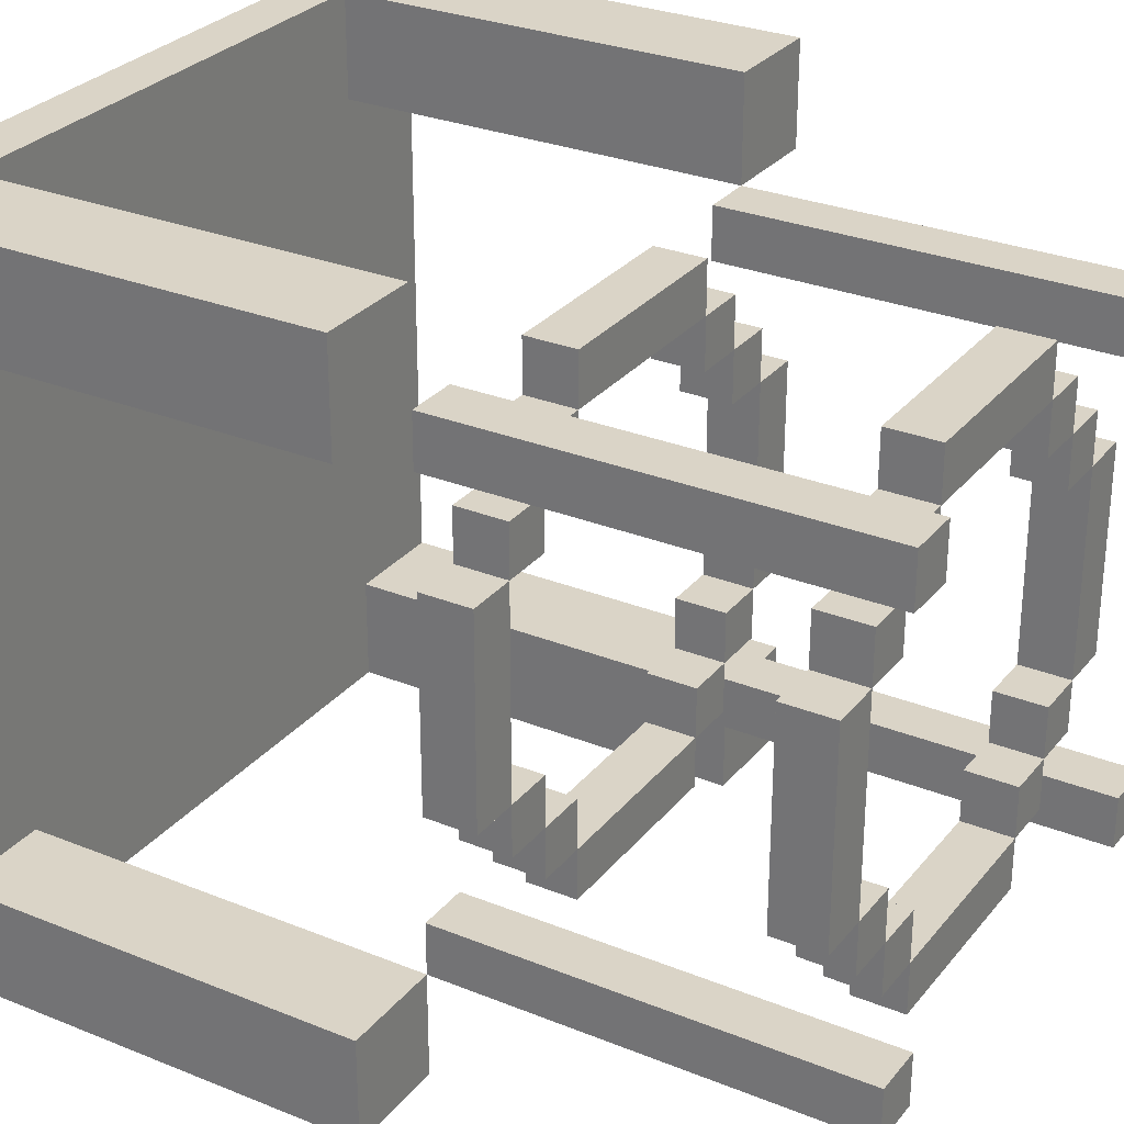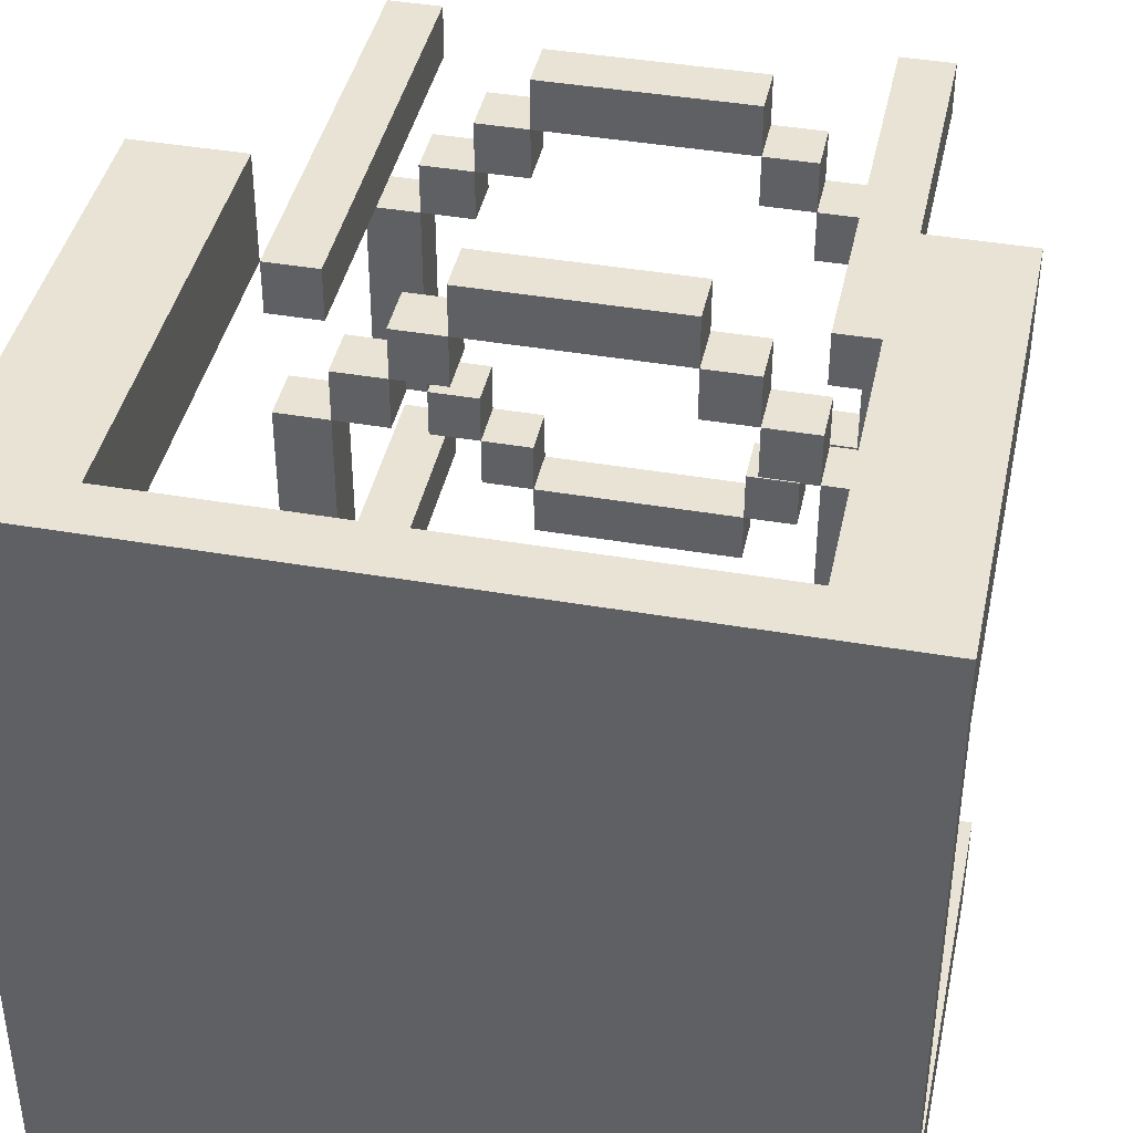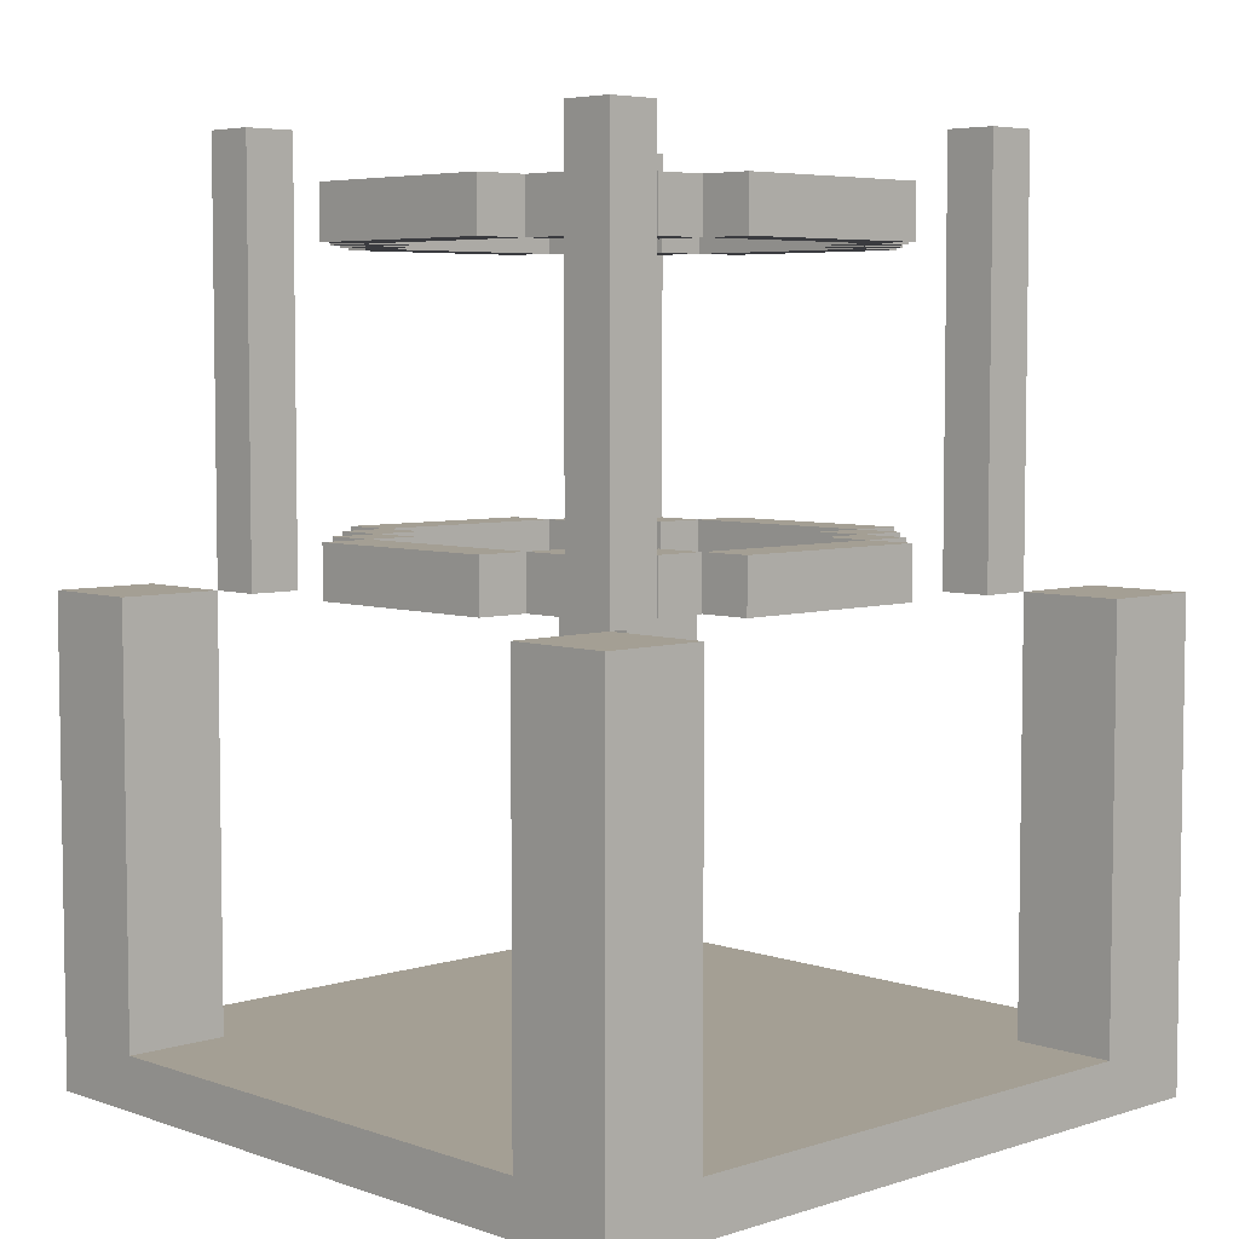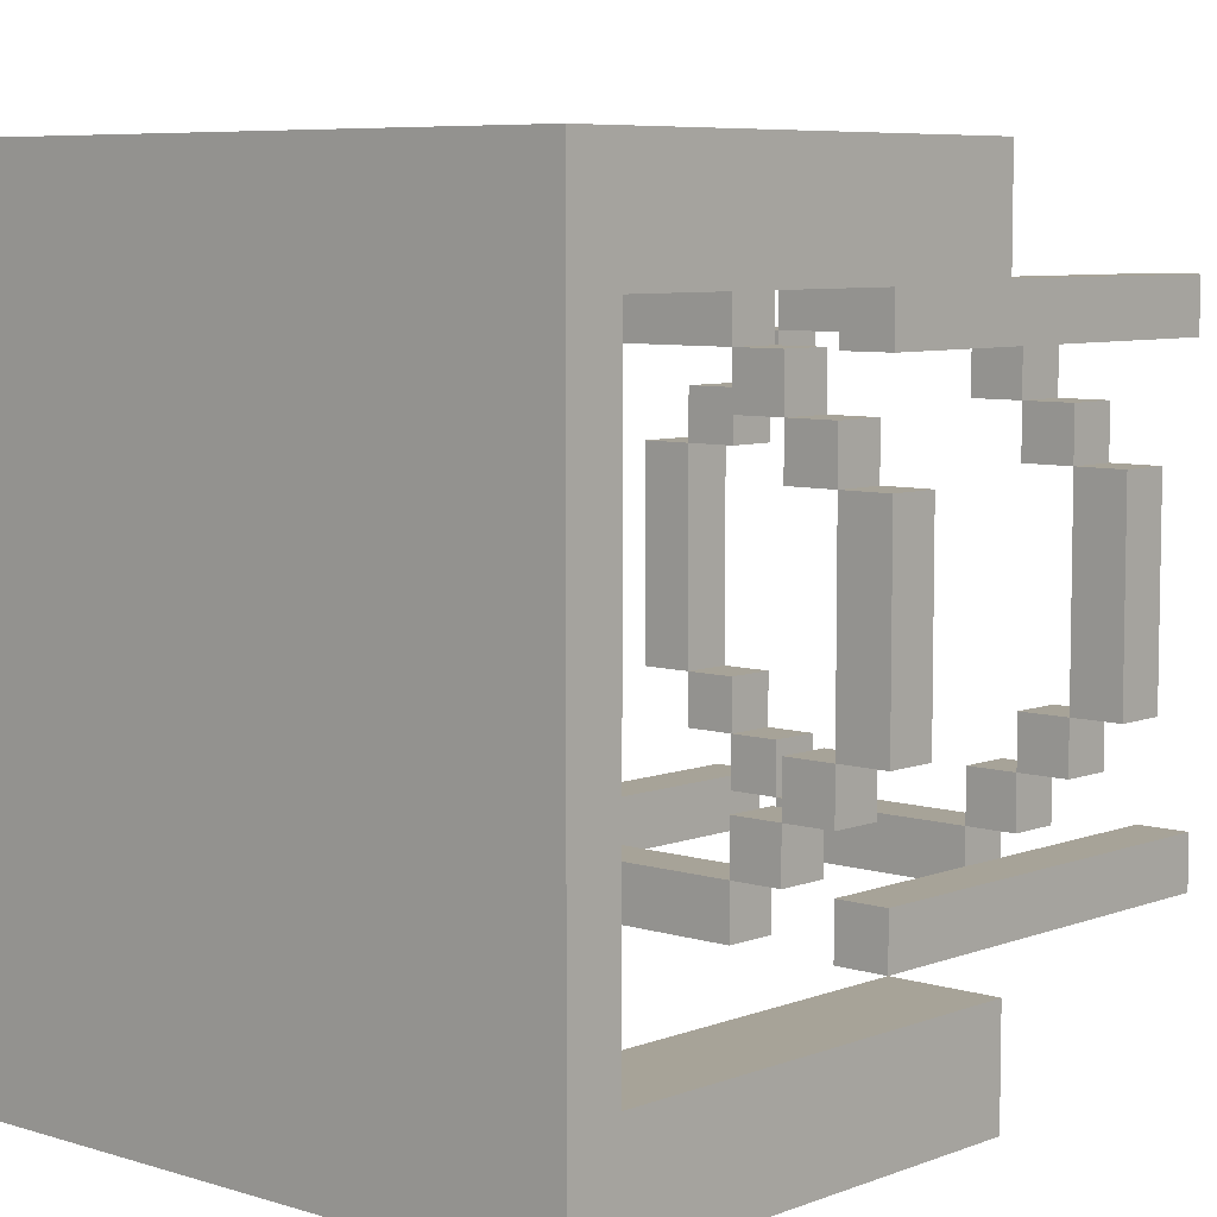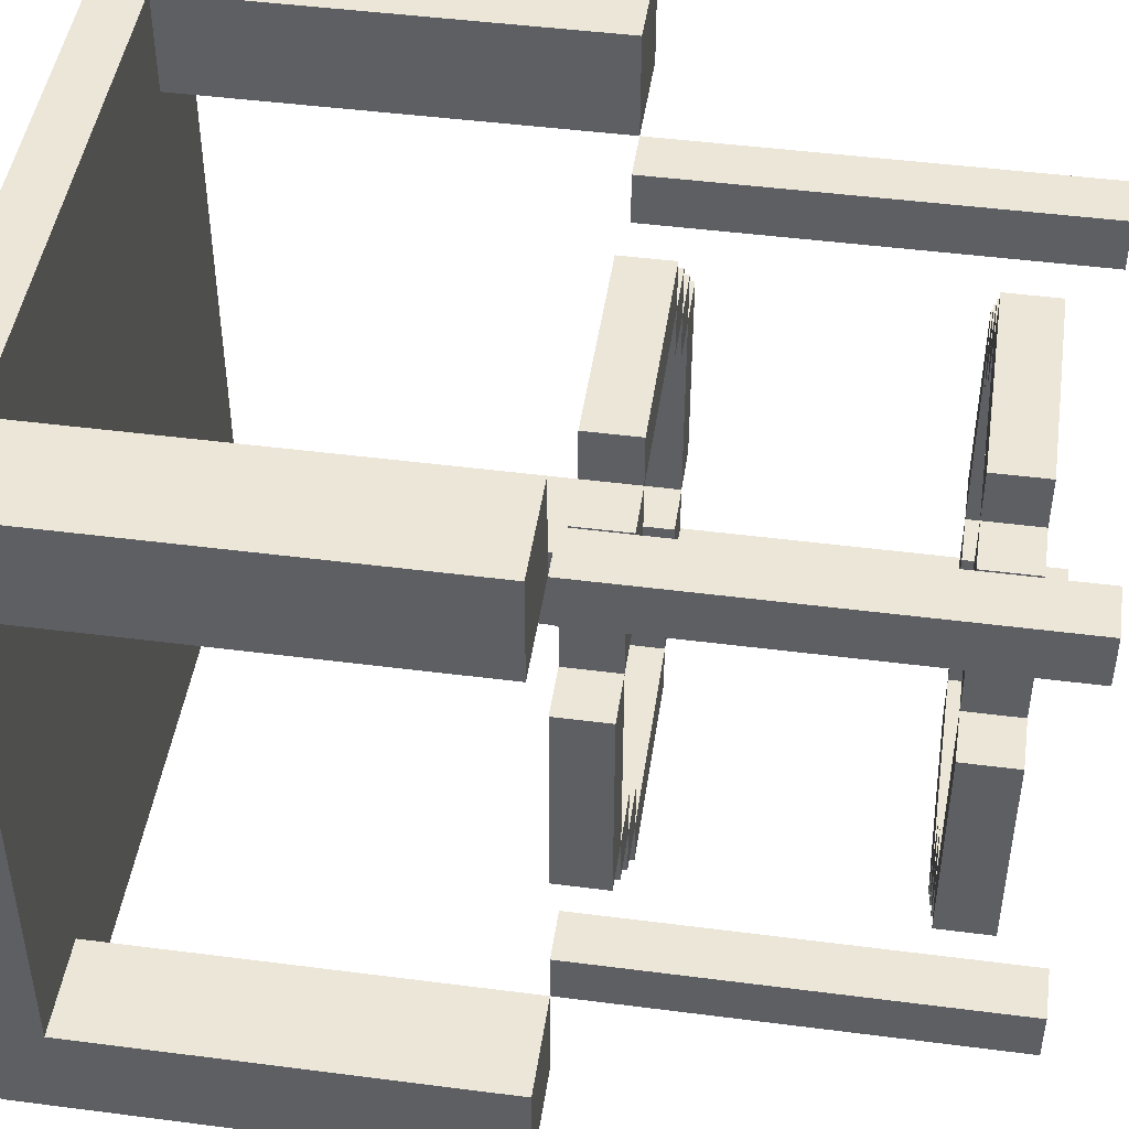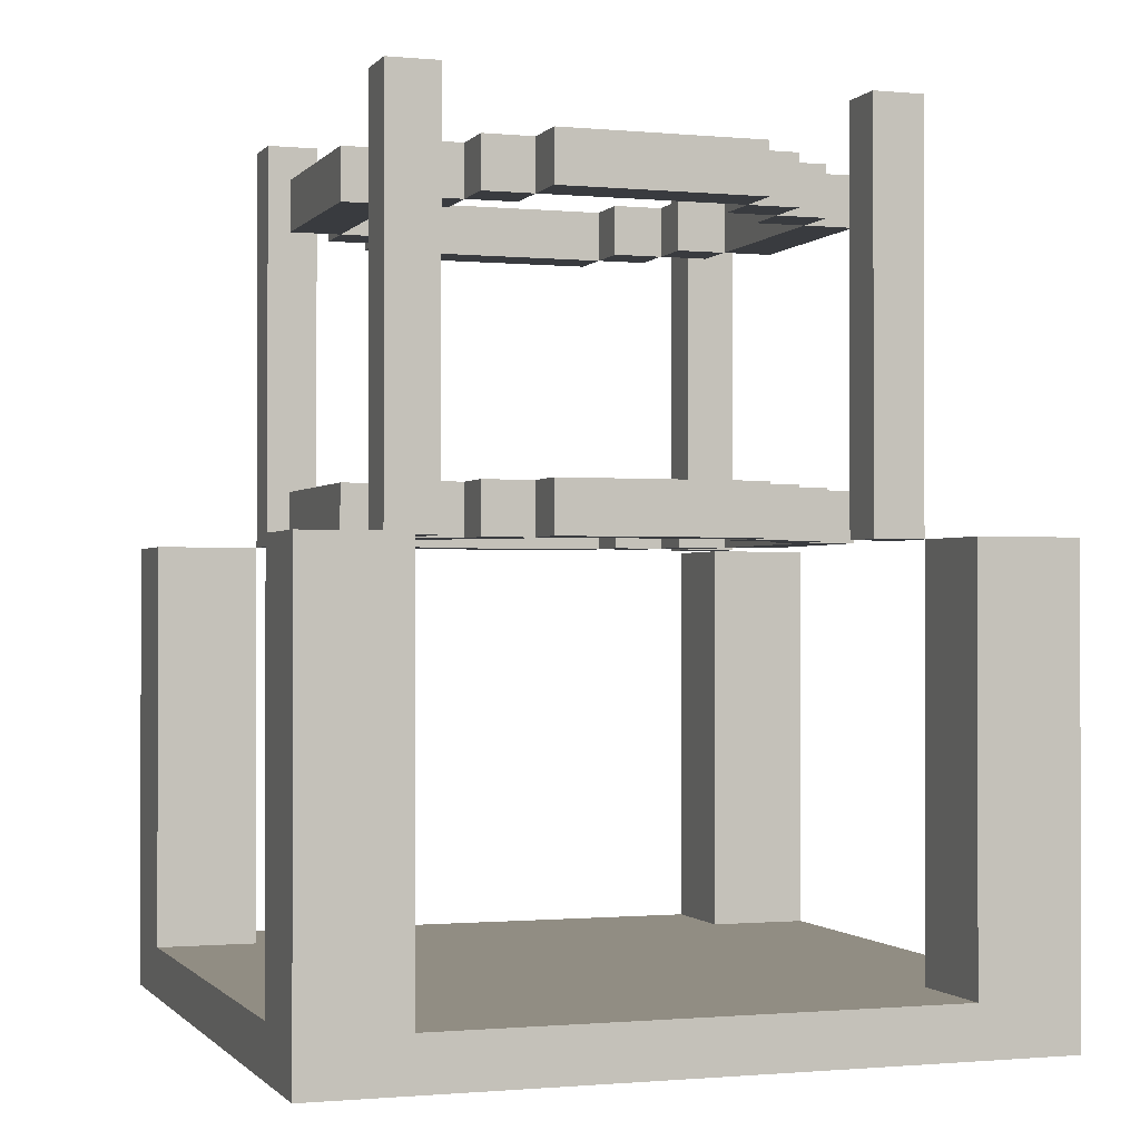
<metadata>
{"format":"obj","ext":"obj","renderer":"f3d","projection":"perspective","resolution":1024,"background":"white","views":[{"elev":28.9,"azim":121.1,"up":"+Z"},{"elev":41.2,"azim":11.9,"up":"+Z"},{"elev":5.5,"azim":-133.8,"up":"+Y"},{"elev":6.8,"azim":42.1,"up":"+Z"},{"elev":46.3,"azim":98.4,"up":"+Z"},{"elev":-0.9,"azim":-18.9,"up":"+Y"}]}
</metadata>
<code>
o cube0
v 0.4375 0.0625 0.4375
v 0.4375 0.0625 -0.4375
v 0.4375 0 0.4375
v 0.4375 0 -0.4375
v -0.4375 0.0625 -0.4375
v -0.4375 0.0625 0.4375
v -0.4375 0 -0.4375
v -0.4375 0 0.4375
f 4 7 5 2
f 3 4 2 1
f 8 3 1 6
f 7 8 6 5
f 6 1 2 5
f 7 4 3 8
o cube1
v 0.4375 0.5625 -0.3125
v 0.4375 0.5625 -0.4375
v 0.4375 0.0625 -0.3125
v 0.4375 0.0625 -0.4375
v 0.3125 0.5625 -0.4375
v 0.3125 0.5625 -0.3125
v 0.3125 0.0625 -0.4375
v 0.3125 0.0625 -0.3125
f 12 15 13 10
f 11 12 10 9
f 16 11 9 14
f 15 16 14 13
f 14 9 10 13
f 15 12 11 16
o cube2
v 0.4375 0.5625 0.4375
v 0.4375 0.5625 0.3125
v 0.4375 0.0625 0.4375
v 0.4375 0.0625 0.3125
v 0.3125 0.5625 0.3125
v 0.3125 0.5625 0.4375
v 0.3125 0.0625 0.3125
v 0.3125 0.0625 0.4375
f 20 23 21 18
f 19 20 18 17
f 24 19 17 22
f 23 24 22 21
f 22 17 18 21
f 23 20 19 24
o cube3
v -0.3125 0.5625 0.4375
v -0.3125 0.5625 0.3125
v -0.3125 0.0625 0.4375
v -0.3125 0.0625 0.3125
v -0.4375 0.5625 0.3125
v -0.4375 0.5625 0.4375
v -0.4375 0.0625 0.3125
v -0.4375 0.0625 0.4375
f 28 31 29 26
f 27 28 26 25
f 32 27 25 30
f 31 32 30 29
f 30 25 26 29
f 31 28 27 32
o cube4
v -0.3125 0.5625 -0.3125
v -0.3125 0.5625 -0.4375
v -0.3125 0.0625 -0.3125
v -0.3125 0.0625 -0.4375
v -0.4375 0.5625 -0.4375
v -0.4375 0.5625 -0.3125
v -0.4375 0.0625 -0.4375
v -0.4375 0.0625 -0.3125
f 36 39 37 34
f 35 36 34 33
f 40 35 33 38
f 39 40 38 37
f 38 33 34 37
f 39 36 35 40
o cube5
v -0.25 1.062 0.3125
v -0.25 1.062 0.25
v -0.25 0.5625 0.3125
v -0.25 0.5625 0.25
v -0.3125 1.062 0.25
v -0.3125 1.062 0.3125
v -0.3125 0.5625 0.25
v -0.3125 0.5625 0.3125
f 44 47 45 42
f 43 44 42 41
f 48 43 41 46
f 47 48 46 45
f 46 41 42 45
f 47 44 43 48
o cube6
v 0.3125 1.062 0.3125
v 0.3125 1.062 0.25
v 0.3125 0.5625 0.3125
v 0.3125 0.5625 0.25
v 0.25 1.062 0.25
v 0.25 1.062 0.3125
v 0.25 0.5625 0.25
v 0.25 0.5625 0.3125
f 52 55 53 50
f 51 52 50 49
f 56 51 49 54
f 55 56 54 53
f 54 49 50 53
f 55 52 51 56
o cube7
v 0.3125 1.062 -0.25
v 0.3125 1.062 -0.3125
v 0.3125 0.5625 -0.25
v 0.3125 0.5625 -0.3125
v 0.25 1.062 -0.3125
v 0.25 1.062 -0.25
v 0.25 0.5625 -0.3125
v 0.25 0.5625 -0.25
f 60 63 61 58
f 59 60 58 57
f 64 59 57 62
f 63 64 62 61
f 62 57 58 61
f 63 60 59 64
o cube8
v -0.25 1.062 -0.25
v -0.25 1.062 -0.3125
v -0.25 0.5625 -0.25
v -0.25 0.5625 -0.3125
v -0.3125 1.062 -0.3125
v -0.3125 1.062 -0.25
v -0.3125 0.5625 -0.3125
v -0.3125 0.5625 -0.25
f 68 71 69 66
f 67 68 66 65
f 72 67 65 70
f 71 72 70 69
f 70 65 66 69
f 71 68 67 72
o a0
v 0.3125 0.625 0.125
v 0.3125 0.625 -0.125
v 0.3125 0.5625 0.125
v 0.3125 0.5625 -0.125
v 0.25 0.625 -0.125
v 0.25 0.625 0.125
v 0.25 0.5625 -0.125
v 0.25 0.5625 0.125
f 76 79 77 74
f 75 76 74 73
f 80 75 73 78
f 79 80 78 77
f 78 73 74 77
f 79 76 75 80
o a6
v -0.25 0.625 0.125
v -0.25 0.625 -0.125
v -0.25 0.5625 0.125
v -0.25 0.5625 -0.125
v -0.3125 0.625 -0.125
v -0.3125 0.625 0.125
v -0.3125 0.5625 -0.125
v -0.3125 0.5625 0.125
f 84 87 85 82
f 83 84 82 81
f 88 83 81 86
f 87 88 86 85
f 86 81 82 85
f 87 84 83 88
o a3
v 0.125 0.625 -0.25
v 0.125 0.625 -0.3125
v 0.125 0.5625 -0.25
v 0.125 0.5625 -0.3125
v -0.125 0.625 -0.3125
v -0.125 0.625 -0.25
v -0.125 0.5625 -0.3125
v -0.125 0.5625 -0.25
f 92 95 93 90
f 91 92 90 89
f 96 91 89 94
f 95 96 94 93
f 94 89 90 93
f 95 92 91 96
o a9
v 0.125 0.625 0.3125
v 0.125 0.625 0.25
v 0.125 0.5625 0.3125
v 0.125 0.5625 0.25
v -0.125 0.625 0.25
v -0.125 0.625 0.3125
v -0.125 0.5625 0.25
v -0.125 0.5625 0.3125
f 100 103 101 98
f 99 100 98 97
f 104 99 97 102
f 103 104 102 101
f 102 97 98 101
f 103 100 99 104
o a1
v 0.25 0.625 -0.125
v 0.25 0.625 -0.1875
v 0.25 0.5625 -0.125
v 0.25 0.5625 -0.1875
v 0.1875 0.625 -0.1875
v 0.1875 0.625 -0.125
v 0.1875 0.5625 -0.1875
v 0.1875 0.5625 -0.125
f 108 111 109 106
f 107 108 106 105
f 112 107 105 110
f 111 112 110 109
f 110 105 106 109
f 111 108 107 112
o a2
v 0.1875 0.625 -0.1875
v 0.1875 0.625 -0.25
v 0.1875 0.5625 -0.1875
v 0.1875 0.5625 -0.25
v 0.125 0.625 -0.25
v 0.125 0.625 -0.1875
v 0.125 0.5625 -0.25
v 0.125 0.5625 -0.1875
f 116 119 117 114
f 115 116 114 113
f 120 115 113 118
f 119 120 118 117
f 118 113 114 117
f 119 116 115 120
o a4
v -0.125 0.625 -0.1875
v -0.125 0.625 -0.25
v -0.125 0.5625 -0.1875
v -0.125 0.5625 -0.25
v -0.1875 0.625 -0.25
v -0.1875 0.625 -0.1875
v -0.1875 0.5625 -0.25
v -0.1875 0.5625 -0.1875
f 124 127 125 122
f 123 124 122 121
f 128 123 121 126
f 127 128 126 125
f 126 121 122 125
f 127 124 123 128
o a5
v -0.1875 0.625 -0.125
v -0.1875 0.625 -0.1875
v -0.1875 0.5625 -0.125
v -0.1875 0.5625 -0.1875
v -0.25 0.625 -0.1875
v -0.25 0.625 -0.125
v -0.25 0.5625 -0.1875
v -0.25 0.5625 -0.125
f 132 135 133 130
f 131 132 130 129
f 136 131 129 134
f 135 136 134 133
f 134 129 130 133
f 135 132 131 136
o a11
v 0.25 0.625 0.1875
v 0.25 0.625 0.125
v 0.25 0.5625 0.1875
v 0.25 0.5625 0.125
v 0.1875 0.625 0.125
v 0.1875 0.625 0.1875
v 0.1875 0.5625 0.125
v 0.1875 0.5625 0.1875
f 140 143 141 138
f 139 140 138 137
f 144 139 137 142
f 143 144 142 141
f 142 137 138 141
f 143 140 139 144
o a7
v -0.1875 0.625 0.1875
v -0.1875 0.625 0.125
v -0.1875 0.5625 0.1875
v -0.1875 0.5625 0.125
v -0.25 0.625 0.125
v -0.25 0.625 0.1875
v -0.25 0.5625 0.125
v -0.25 0.5625 0.1875
f 148 151 149 146
f 147 148 146 145
f 152 147 145 150
f 151 152 150 149
f 150 145 146 149
f 151 148 147 152
o a10
v 0.1875 0.625 0.25
v 0.1875 0.625 0.1875
v 0.1875 0.5625 0.25
v 0.1875 0.5625 0.1875
v 0.125 0.625 0.1875
v 0.125 0.625 0.25
v 0.125 0.5625 0.1875
v 0.125 0.5625 0.25
f 156 159 157 154
f 155 156 154 153
f 160 155 153 158
f 159 160 158 157
f 158 153 154 157
f 159 156 155 160
o a8
v -0.125 0.625 0.25
v -0.125 0.625 0.1875
v -0.125 0.5625 0.25
v -0.125 0.5625 0.1875
v -0.1875 0.625 0.1875
v -0.1875 0.625 0.25
v -0.1875 0.5625 0.1875
v -0.1875 0.5625 0.25
f 164 167 165 162
f 163 164 162 161
f 168 163 161 166
f 167 168 166 165
f 166 161 162 165
f 167 164 163 168
o a0
v 0.3125 1 0.125
v 0.3125 1 -0.125
v 0.3125 0.9375 0.125
v 0.3125 0.9375 -0.125
v 0.25 1 -0.125
v 0.25 1 0.125
v 0.25 0.9375 -0.125
v 0.25 0.9375 0.125
f 172 175 173 170
f 171 172 170 169
f 176 171 169 174
f 175 176 174 173
f 174 169 170 173
f 175 172 171 176
o a6
v -0.25 1 0.125
v -0.25 1 -0.125
v -0.25 0.9375 0.125
v -0.25 0.9375 -0.125
v -0.3125 1 -0.125
v -0.3125 1 0.125
v -0.3125 0.9375 -0.125
v -0.3125 0.9375 0.125
f 180 183 181 178
f 179 180 178 177
f 184 179 177 182
f 183 184 182 181
f 182 177 178 181
f 183 180 179 184
o a3
v 0.125 1 -0.25
v 0.125 1 -0.3125
v 0.125 0.9375 -0.25
v 0.125 0.9375 -0.3125
v -0.125 1 -0.3125
v -0.125 1 -0.25
v -0.125 0.9375 -0.3125
v -0.125 0.9375 -0.25
f 188 191 189 186
f 187 188 186 185
f 192 187 185 190
f 191 192 190 189
f 190 185 186 189
f 191 188 187 192
o a9
v 0.125 1 0.3125
v 0.125 1 0.25
v 0.125 0.9375 0.3125
v 0.125 0.9375 0.25
v -0.125 1 0.25
v -0.125 1 0.3125
v -0.125 0.9375 0.25
v -0.125 0.9375 0.3125
f 196 199 197 194
f 195 196 194 193
f 200 195 193 198
f 199 200 198 197
f 198 193 194 197
f 199 196 195 200
o a1
v 0.25 1 -0.125
v 0.25 1 -0.1875
v 0.25 0.9375 -0.125
v 0.25 0.9375 -0.1875
v 0.1875 1 -0.1875
v 0.1875 1 -0.125
v 0.1875 0.9375 -0.1875
v 0.1875 0.9375 -0.125
f 204 207 205 202
f 203 204 202 201
f 208 203 201 206
f 207 208 206 205
f 206 201 202 205
f 207 204 203 208
o a2
v 0.1875 1 -0.1875
v 0.1875 1 -0.25
v 0.1875 0.9375 -0.1875
v 0.1875 0.9375 -0.25
v 0.125 1 -0.25
v 0.125 1 -0.1875
v 0.125 0.9375 -0.25
v 0.125 0.9375 -0.1875
f 212 215 213 210
f 211 212 210 209
f 216 211 209 214
f 215 216 214 213
f 214 209 210 213
f 215 212 211 216
o a4
v -0.125 1 -0.1875
v -0.125 1 -0.25
v -0.125 0.9375 -0.1875
v -0.125 0.9375 -0.25
v -0.1875 1 -0.25
v -0.1875 1 -0.1875
v -0.1875 0.9375 -0.25
v -0.1875 0.9375 -0.1875
f 220 223 221 218
f 219 220 218 217
f 224 219 217 222
f 223 224 222 221
f 222 217 218 221
f 223 220 219 224
o a5
v -0.1875 1 -0.125
v -0.1875 1 -0.1875
v -0.1875 0.9375 -0.125
v -0.1875 0.9375 -0.1875
v -0.25 1 -0.1875
v -0.25 1 -0.125
v -0.25 0.9375 -0.1875
v -0.25 0.9375 -0.125
f 228 231 229 226
f 227 228 226 225
f 232 227 225 230
f 231 232 230 229
f 230 225 226 229
f 231 228 227 232
o a11
v 0.25 1 0.1875
v 0.25 1 0.125
v 0.25 0.9375 0.1875
v 0.25 0.9375 0.125
v 0.1875 1 0.125
v 0.1875 1 0.1875
v 0.1875 0.9375 0.125
v 0.1875 0.9375 0.1875
f 236 239 237 234
f 235 236 234 233
f 240 235 233 238
f 239 240 238 237
f 238 233 234 237
f 239 236 235 240
o a7
v -0.1875 1 0.1875
v -0.1875 1 0.125
v -0.1875 0.9375 0.1875
v -0.1875 0.9375 0.125
v -0.25 1 0.125
v -0.25 1 0.1875
v -0.25 0.9375 0.125
v -0.25 0.9375 0.1875
f 244 247 245 242
f 243 244 242 241
f 248 243 241 246
f 247 248 246 245
f 246 241 242 245
f 247 244 243 248
o a10
v 0.1875 1 0.25
v 0.1875 1 0.1875
v 0.1875 0.9375 0.25
v 0.1875 0.9375 0.1875
v 0.125 1 0.1875
v 0.125 1 0.25
v 0.125 0.9375 0.1875
v 0.125 0.9375 0.25
f 252 255 253 250
f 251 252 250 249
f 256 251 249 254
f 255 256 254 253
f 254 249 250 253
f 255 252 251 256
o a8
v -0.125 1 0.25
v -0.125 1 0.1875
v -0.125 0.9375 0.25
v -0.125 0.9375 0.1875
v -0.1875 1 0.1875
v -0.1875 1 0.25
v -0.1875 0.9375 0.1875
v -0.1875 0.9375 0.25
f 260 263 261 258
f 259 260 258 257
f 264 259 257 262
f 263 264 262 261
f 262 257 258 261
f 263 260 259 264

</code>
